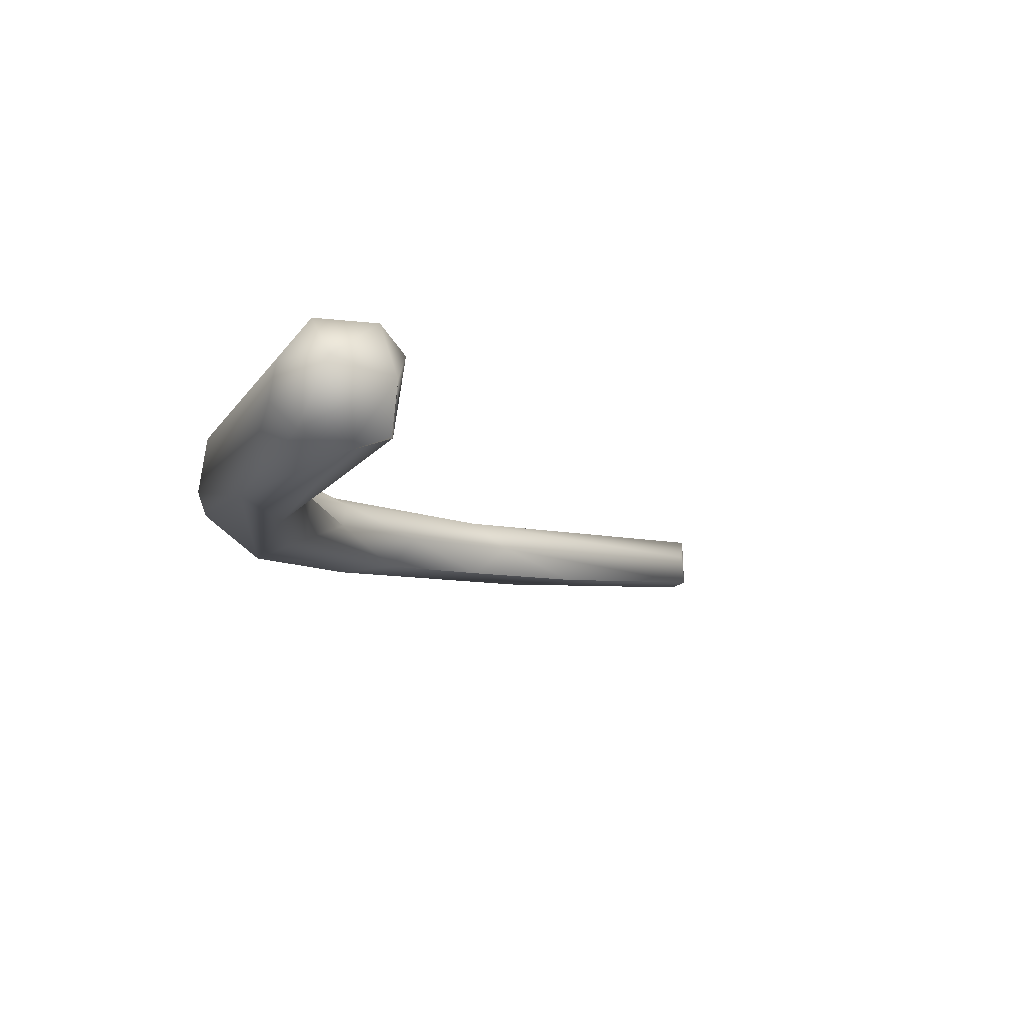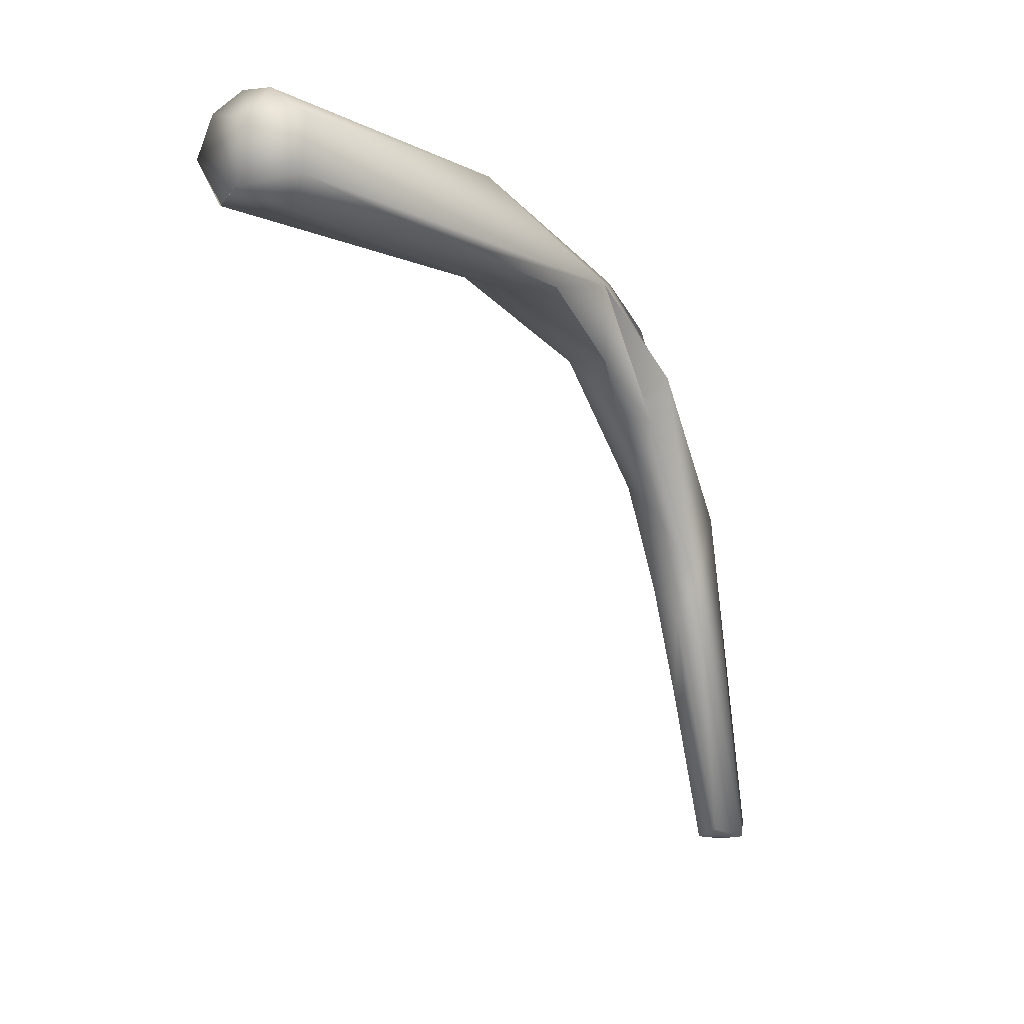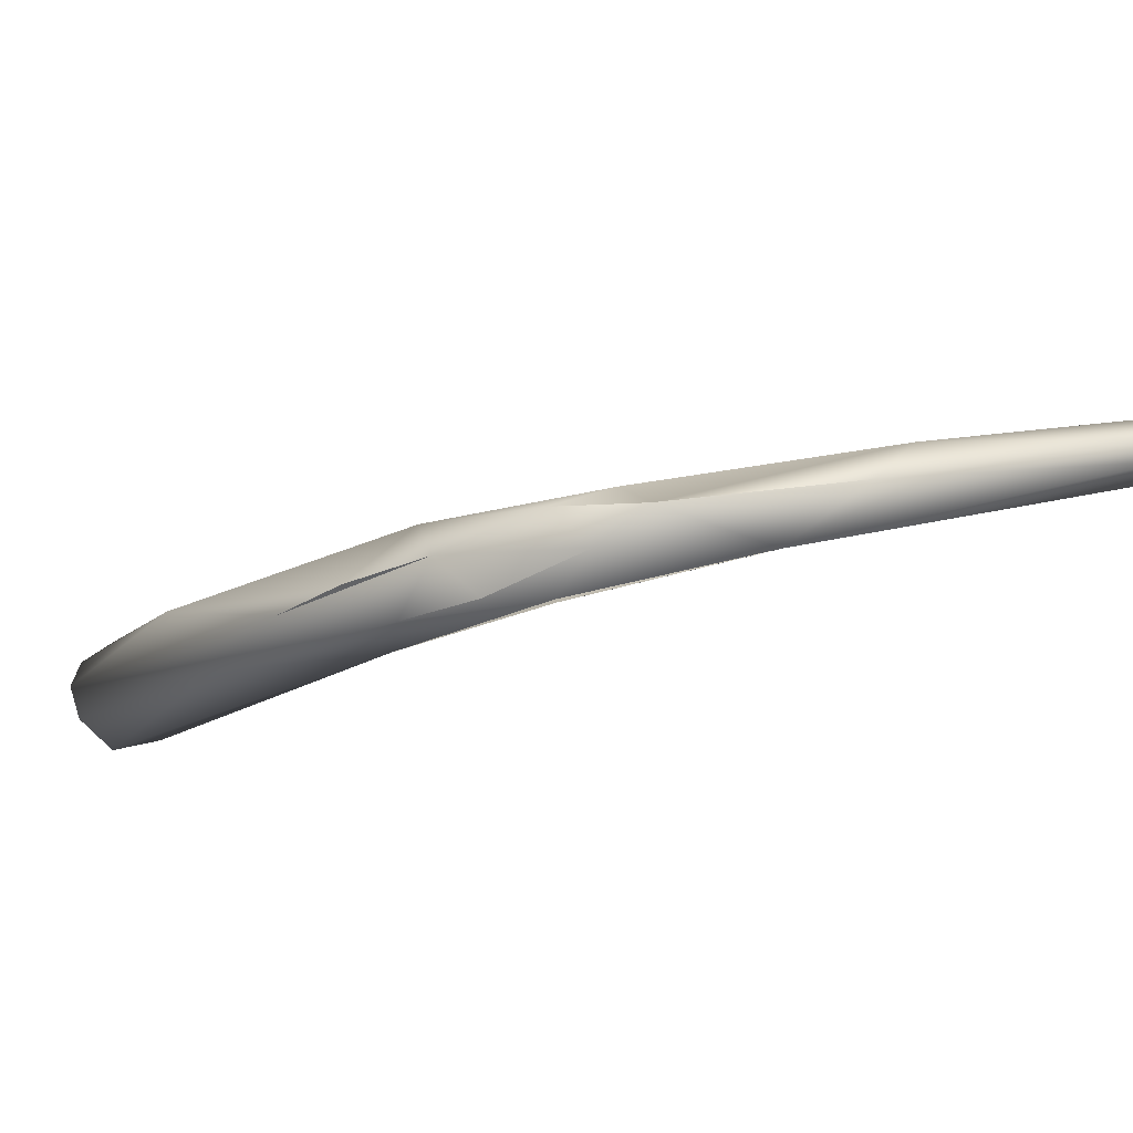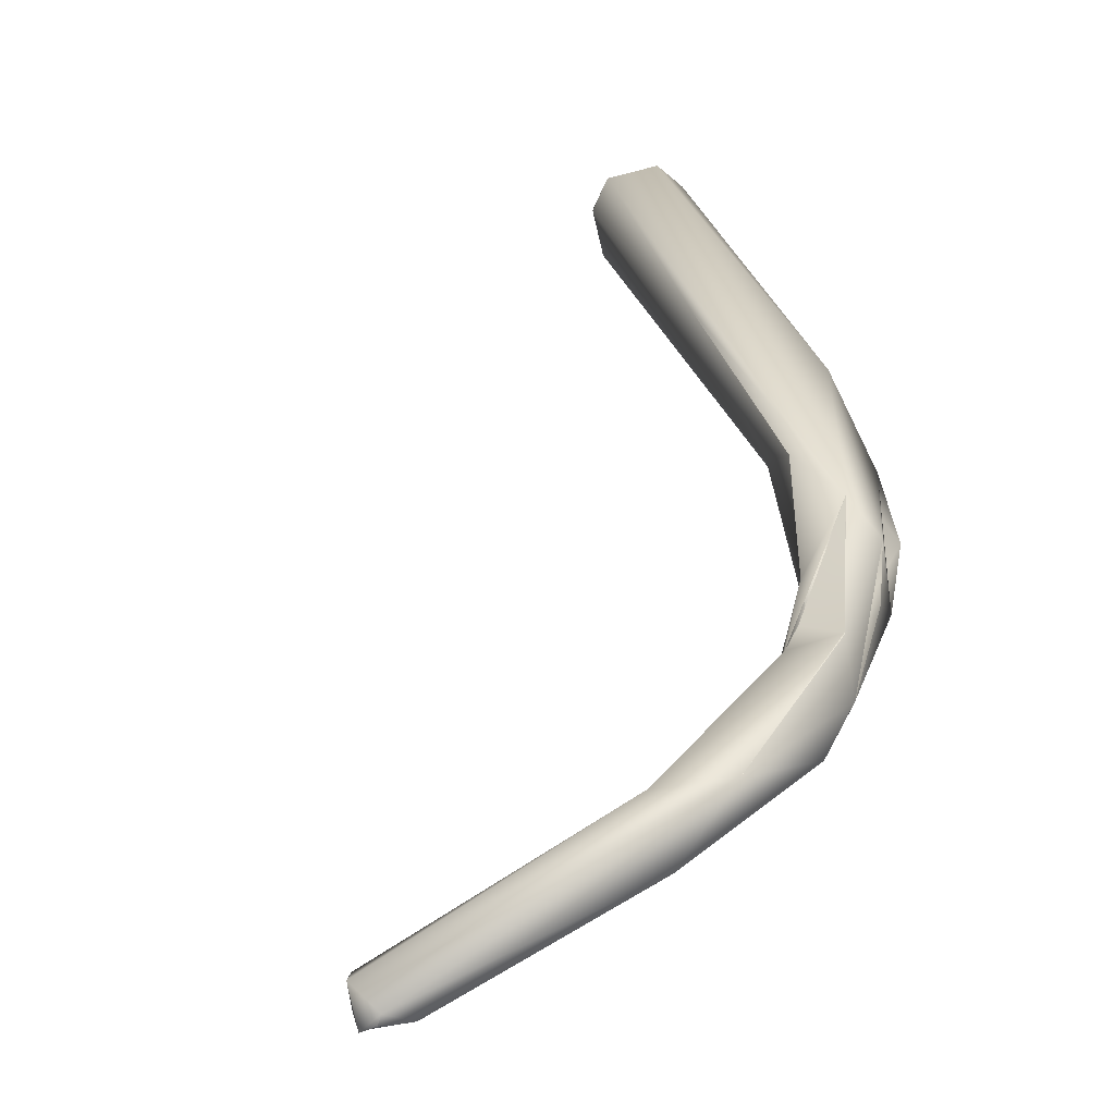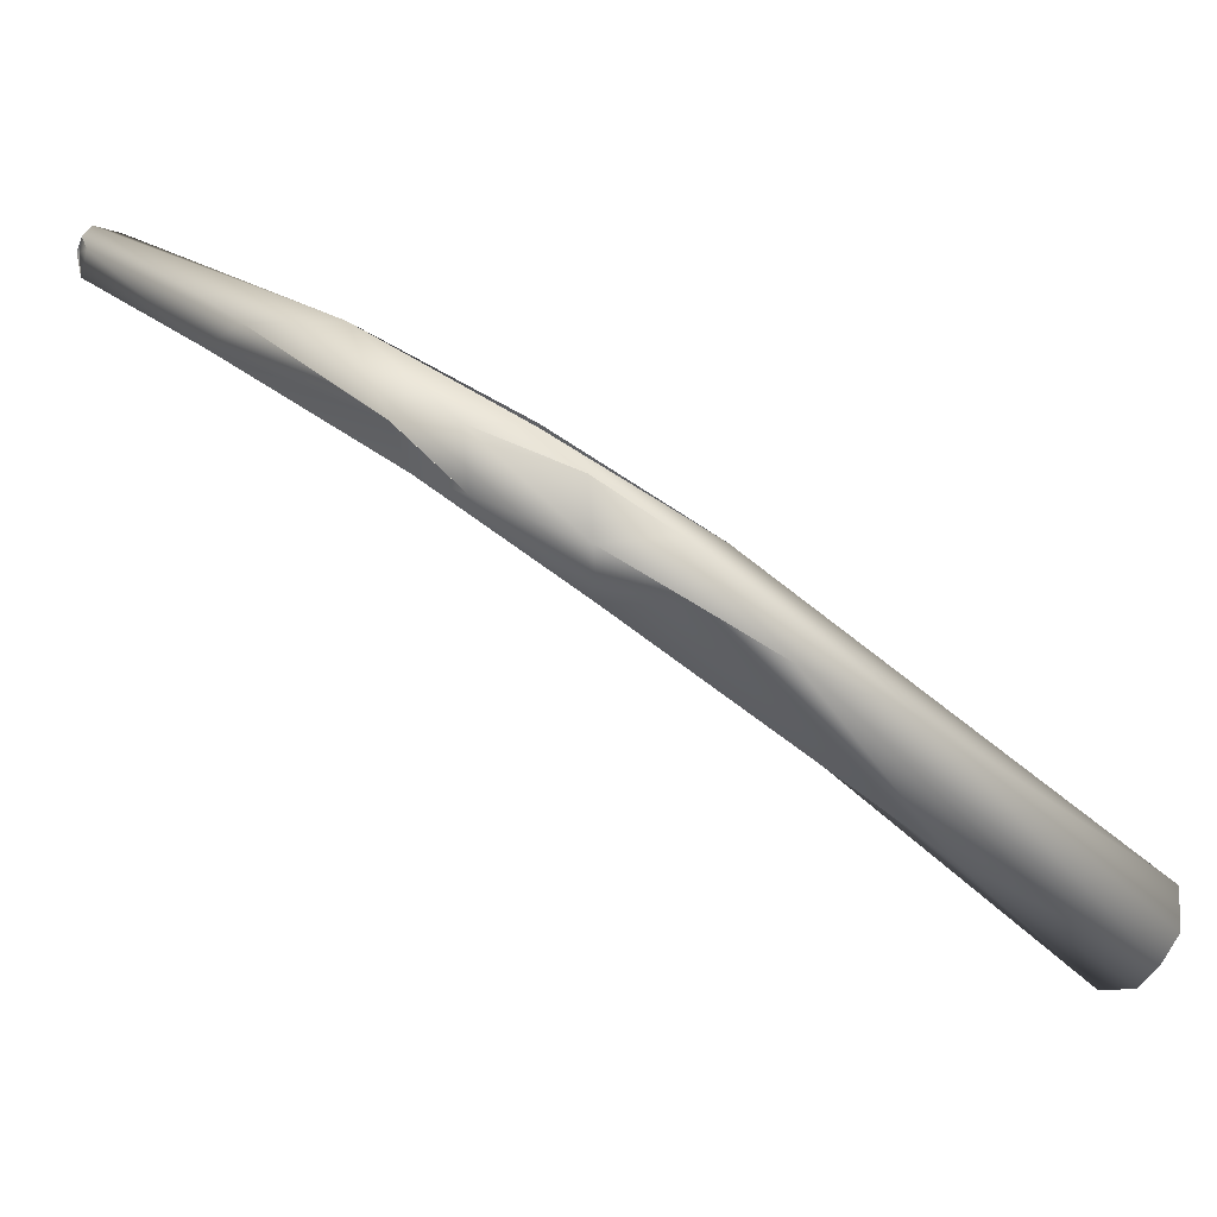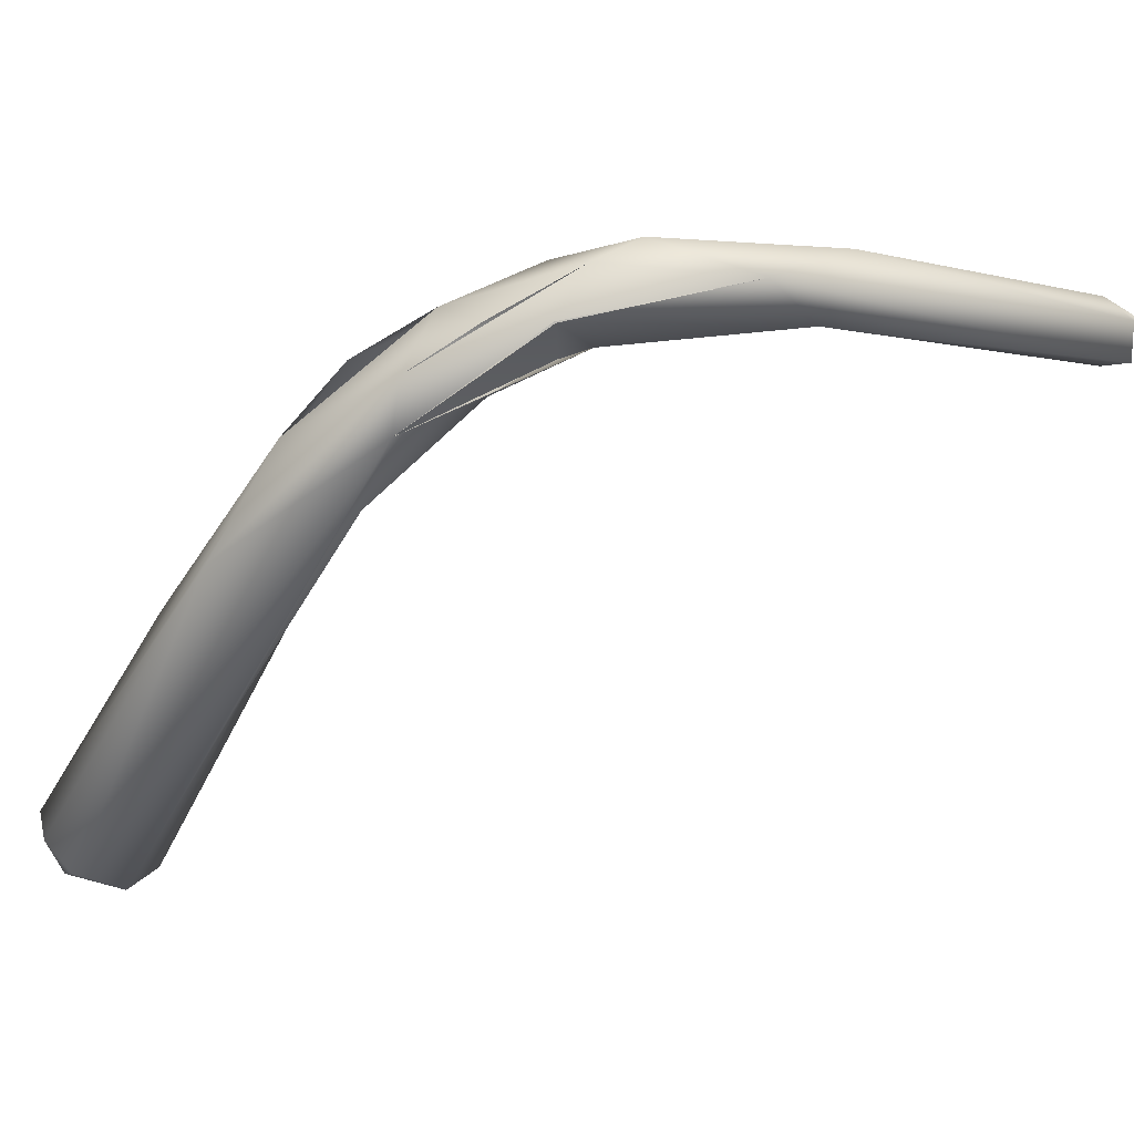
<metadata>
{"format":"obj","ext":"obj","renderer":"f3d","projection":"perspective","resolution":1024,"background":"white","views":[{"elev":-44.7,"azim":-34.9,"up":"+Z"},{"elev":-76.1,"azim":-98.3,"up":"+Y"},{"elev":55.8,"azim":-34.7,"up":"+Y"},{"elev":78.0,"azim":138.4,"up":"+Z"},{"elev":3.9,"azim":-142.2,"up":"+Z"},{"elev":9.5,"azim":-34.3,"up":"+Y"}]}
</metadata>
<code>
o FJ1914.obj_grp1.774
v -0.133 -0.628 5.23
v -0.1245 -0.6152 5.241
v -0.1293 -0.6195 5.234
v -0.1215 -0.611 5.241
v -0.1262 -0.6144 5.237
v -0.1204 -0.6125 5.238
v -0.1377 -0.6513 5.218
v -0.1249 -0.6192 5.241
v -0.1205 -0.6117 5.245
v -0.1143 -0.608 5.248
v -0.1169 -0.6117 5.247
v -0.1382 -0.6478 5.213
v -0.1321 -0.6325 5.221
v -0.1248 -0.6247 5.229
v -0.1294 -0.6391 5.227
v -0.1243 -0.6258 5.233
v -0.1249 -0.6243 5.237
v -0.1176 -0.6152 5.239
v -0.1184 -0.6168 5.242
v -0.1249 -0.6243 5.237
v -0.1148 -0.6081 5.244
v -0.1136 -0.6138 5.244
v -0.1184 -0.6168 5.242
v -0.1101 -0.6065 5.248
v -0.1103 -0.6082 5.245
v -0.1066 -0.61 5.246
v -0.1103 -0.6082 5.245
v -0.1169 -0.6118 5.248
v -0.1153 -0.6143 5.246
v -0.1133 -0.6135 5.247
v -0.11 -0.6067 5.248
v -0.1046 -0.609 5.254
v -0.1388 -0.6494 5.215
v -0.1364 -0.6483 5.212
v -0.1339 -0.6531 5.218
v -0.1333 -0.6489 5.211
v -0.1313 -0.6519 5.218
v -0.09312 -0.6085 5.252
v -0.1057 -0.6122 5.248
v -0.09807 -0.6103 5.25
v -0.09807 -0.6103 5.25
v -0.09986 -0.6124 5.253
v -0.09752 -0.6074 5.254
v -0.1368 -0.6524 5.214
v -0.1324 -0.6531 5.214
v -0.1306 -0.6498 5.213
v -0.09647 -0.6125 5.252
v -0.07754 -0.6124 5.257
v -0.07849 -0.6152 5.26
v -0.1307 -0.6498 5.213
v -0.08879 -0.6114 5.253
v -0.07896 -0.6156 5.258
v -0.07746 -0.6139 5.257
v -0.08879 -0.6114 5.253
v -0.07875 -0.6124 5.261
v -0.08001 -0.6108 5.259
v -0.0781 -0.6121 5.26
v -0.0781 -0.6121 5.26
v -0.0781 -0.6121 5.26
v -0.07721 -0.6126 5.259
v -0.07701 -0.6126 5.259
f 1 2 3
f 3 2 4
f 1 7 8
f 1 8 2
f 6 5 4
f 2 9 4
f 10 4 9
f 2 11 10
f 2 8 11
f 3 12 1
f 12 3 13
f 13 3 5
f 5 6 13
f 16 17 15
f 14 6 18
f 16 19 17
f 18 19 16
f 16 14 18
f 15 20 8
f 4 21 6
f 23 8 20
f 18 22 19
f 10 21 4
f 21 10 24
f 6 21 25
f 26 22 18
f 6 26 18
f 6 27 26
f 8 29 28
f 23 30 8
f 30 23 22
f 21 31 25
f 30 28 29
f 10 11 32
f 1 33 7
f 12 13 34
f 12 33 1
f 15 37 16
f 6 14 13
f 38 25 31
f 26 39 22
f 27 40 26
f 39 26 41
f 30 22 39
f 40 27 38
f 42 30 39
f 42 28 30
f 28 42 32
f 43 24 32
f 32 24 10
f 24 43 31
f 31 43 38
f 34 13 36
f 12 34 44
f 14 36 13
f 44 33 12
f 44 7 33
f 7 44 35
f 44 45 35
f 36 45 34
f 45 44 34
f 8 7 35
f 35 15 8
f 35 37 15
f 45 37 35
f 45 46 37
f 16 46 14
f 41 47 39
f 39 47 42
f 32 42 49
f 14 46 36
f 50 45 36
f 16 37 46
f 47 41 51
f 51 53 47
f 38 54 40
f 38 48 53
f 38 53 54
f 55 43 32
f 52 42 47
f 48 38 56
f 56 38 43
f 32 49 55
f 52 49 42
f 47 53 52
f 55 56 43
f 58 56 55
f 56 57 60
f 48 56 60
f 59 55 61
f 49 61 55
f 52 53 49
f 49 53 61
f 48 61 53

</code>
